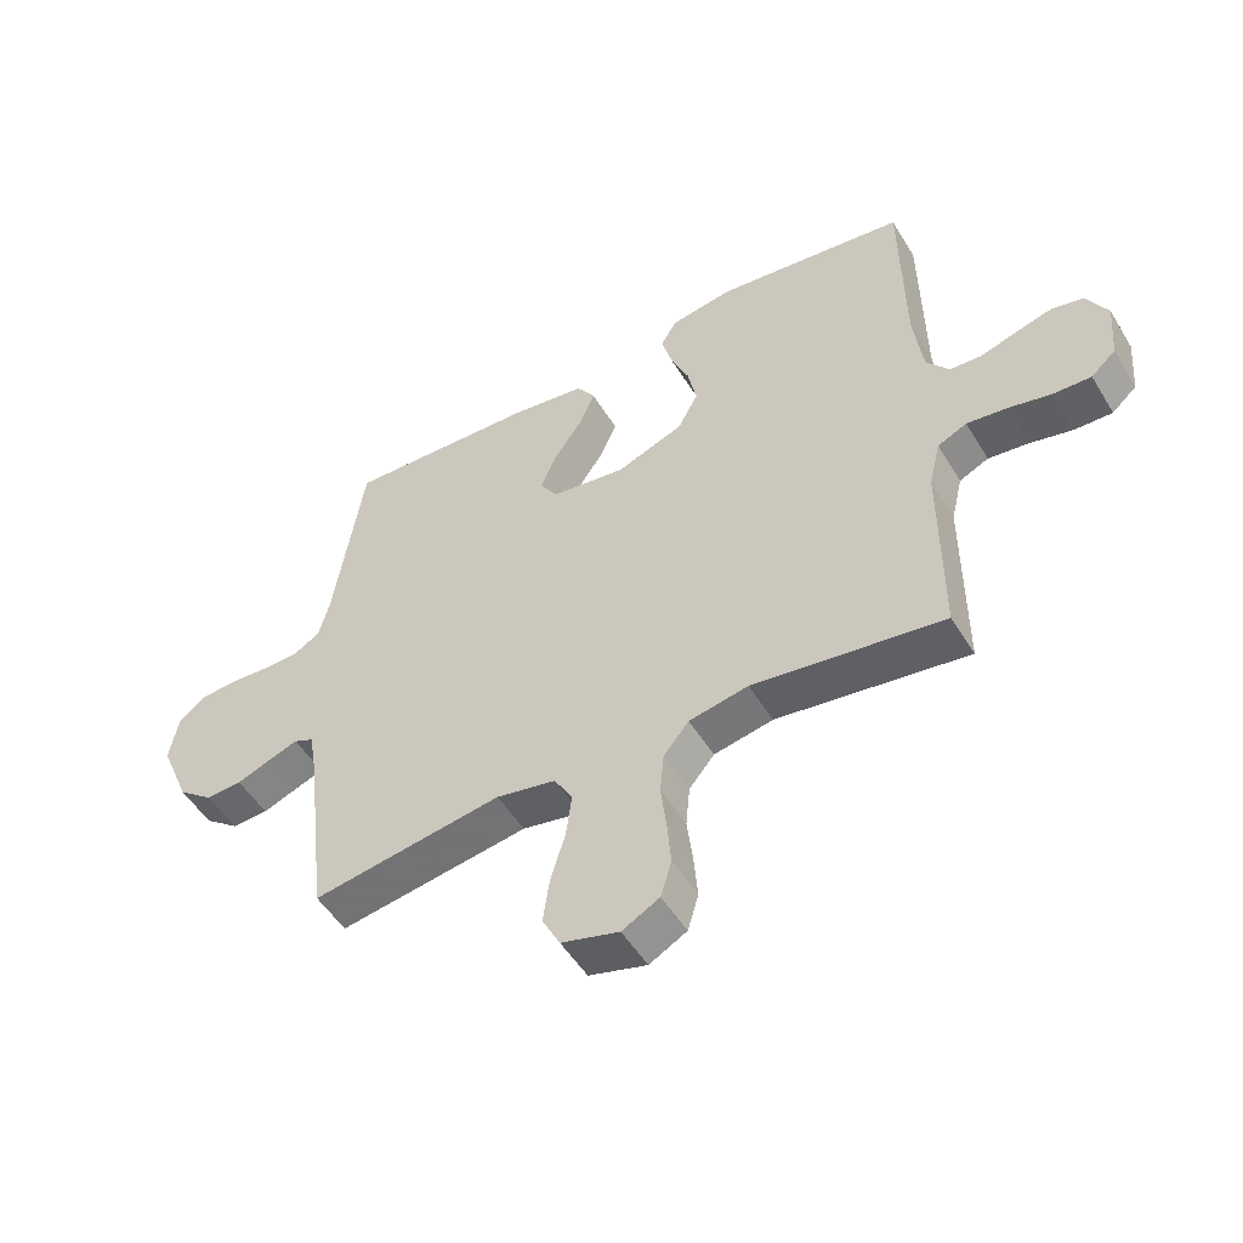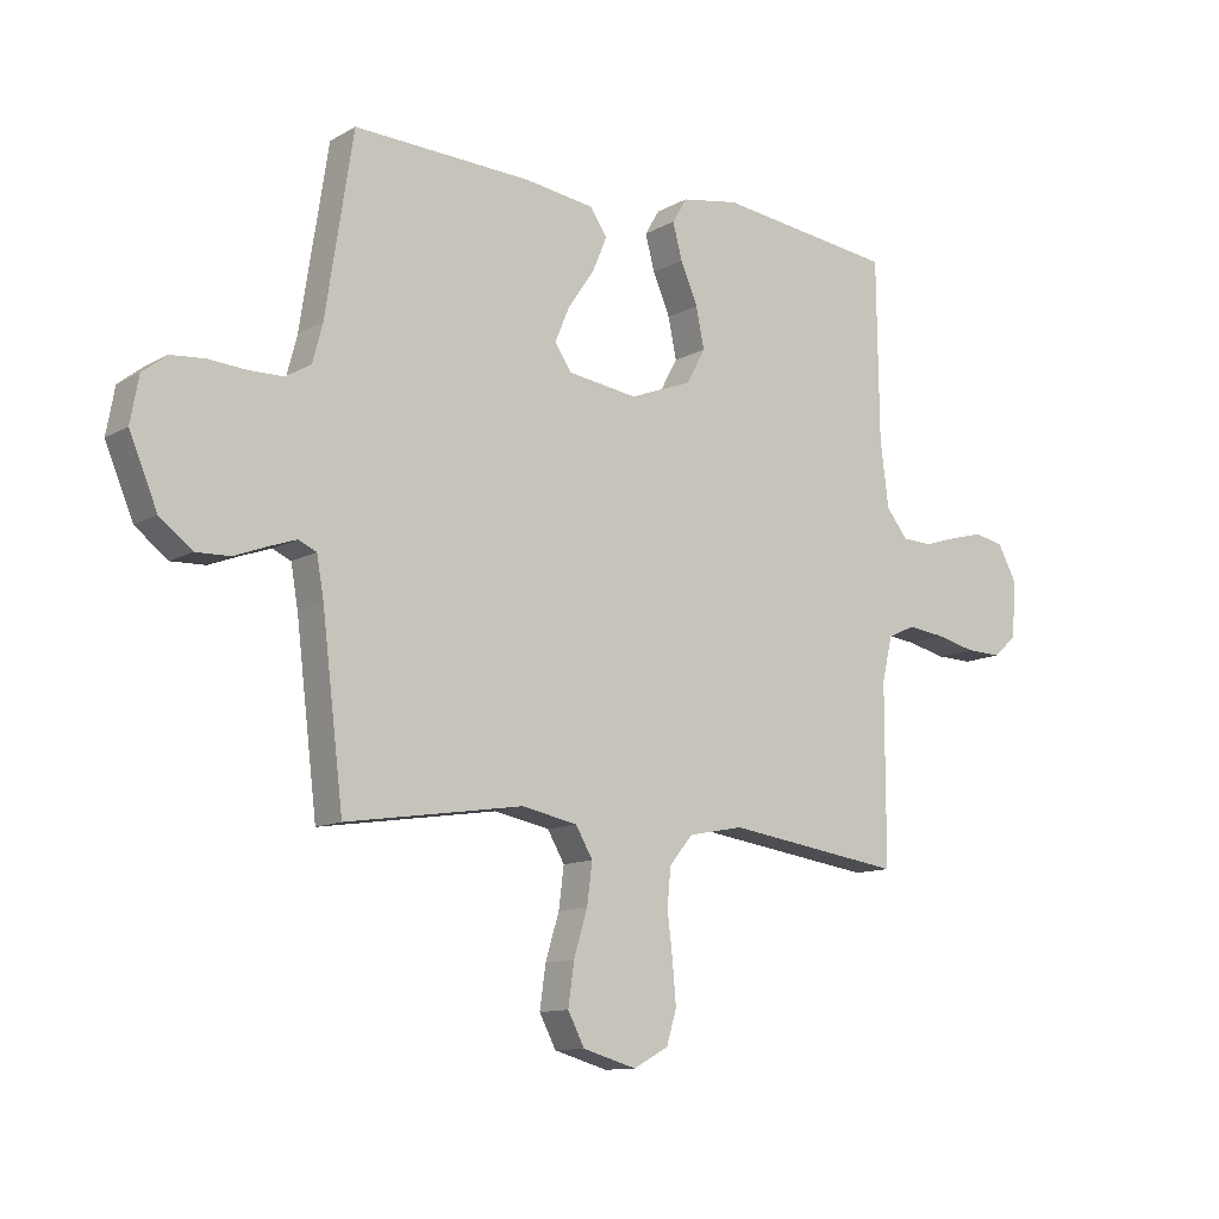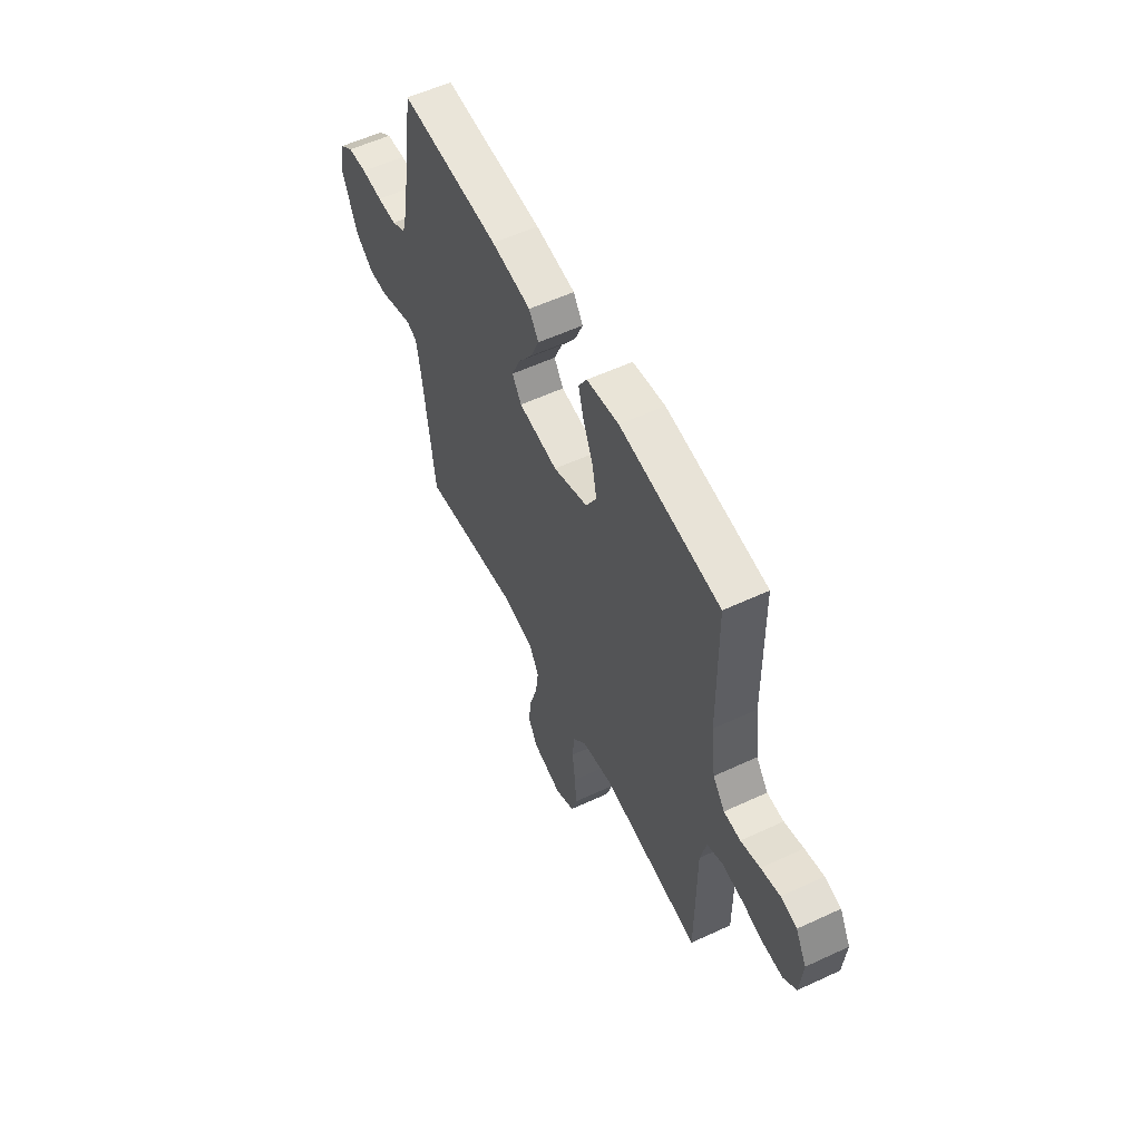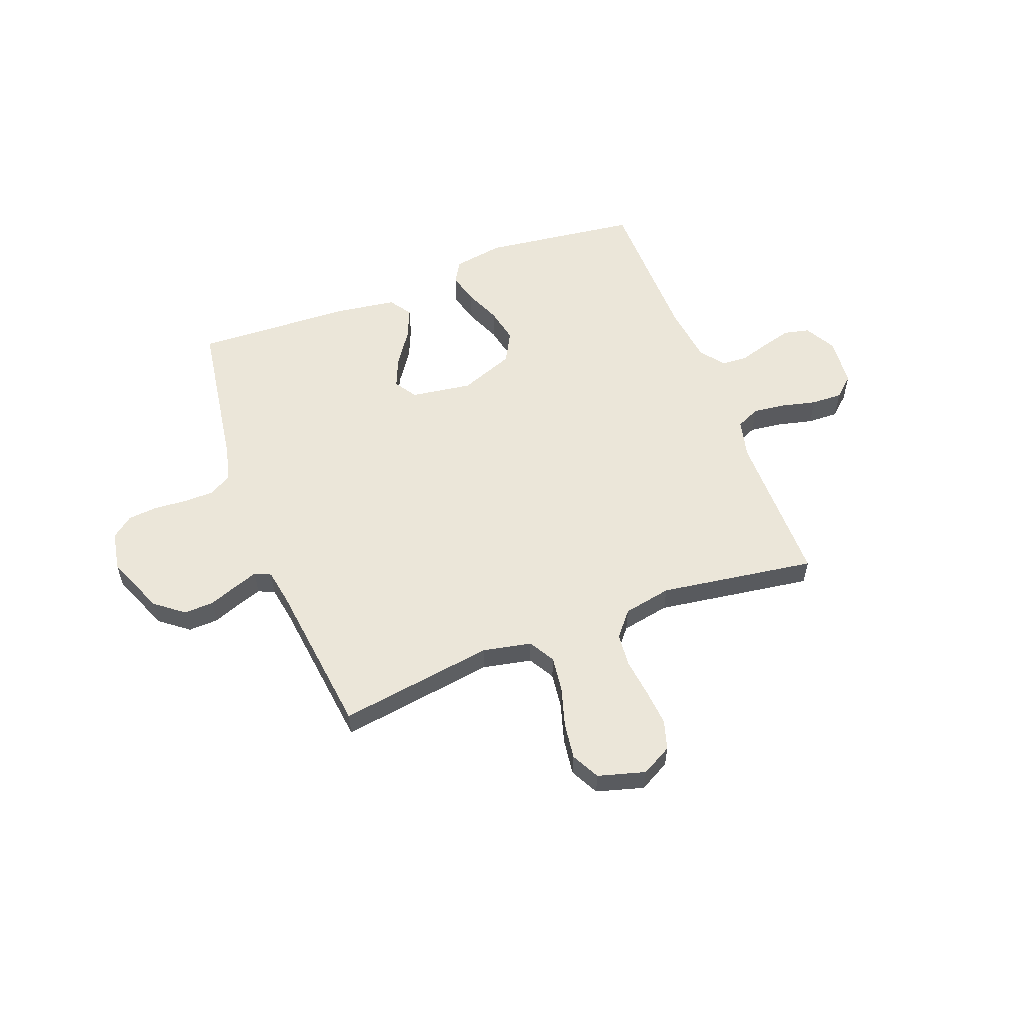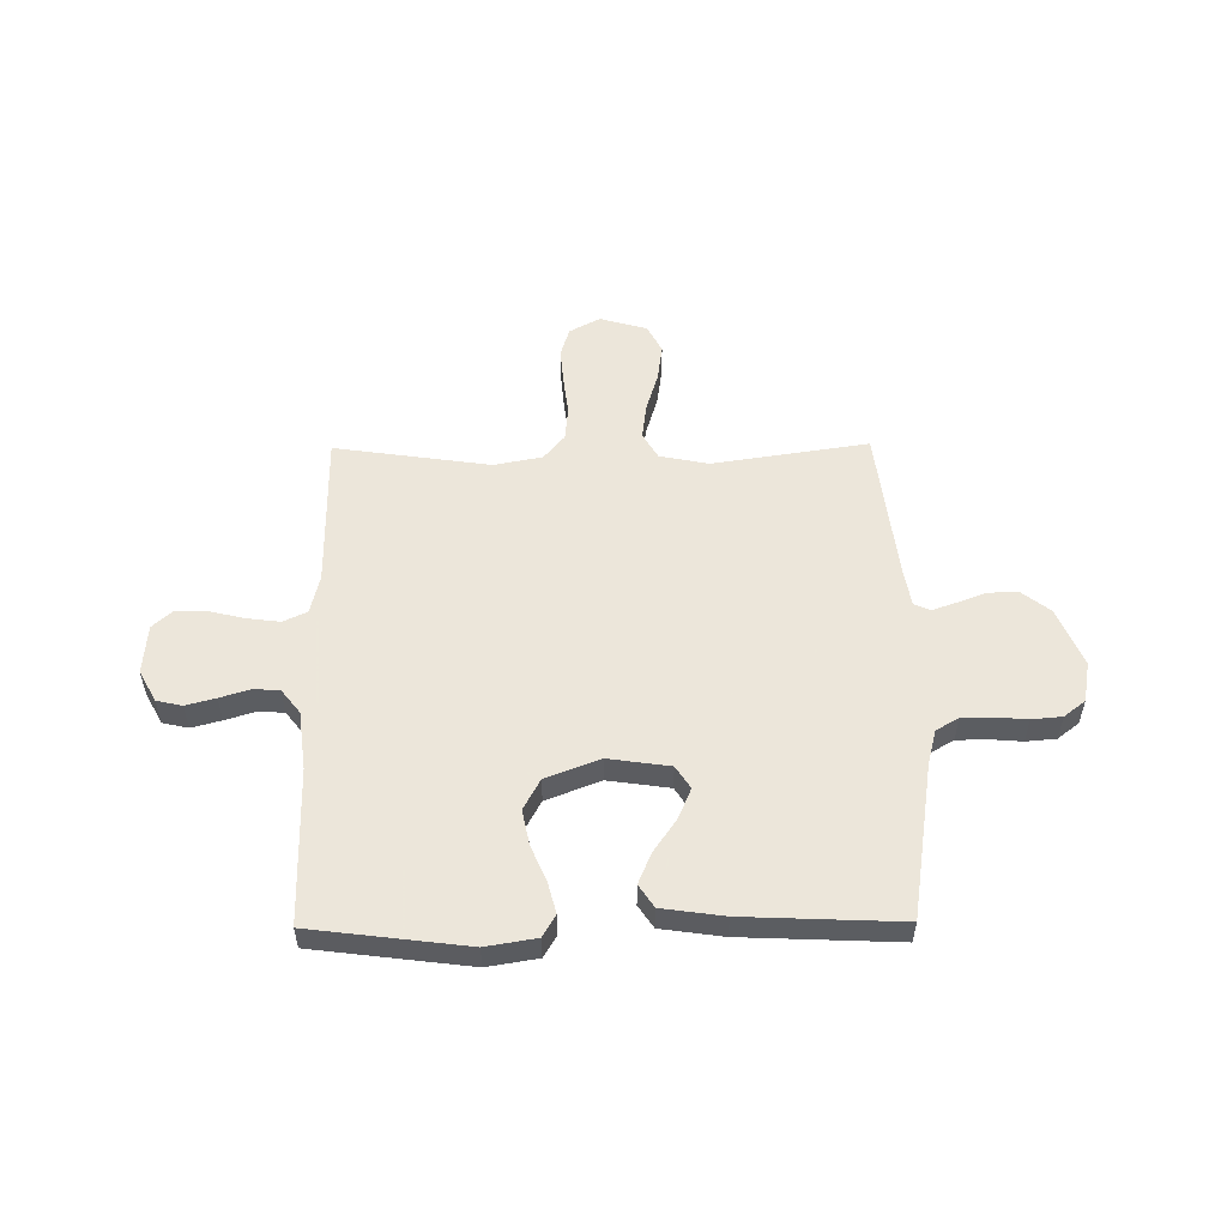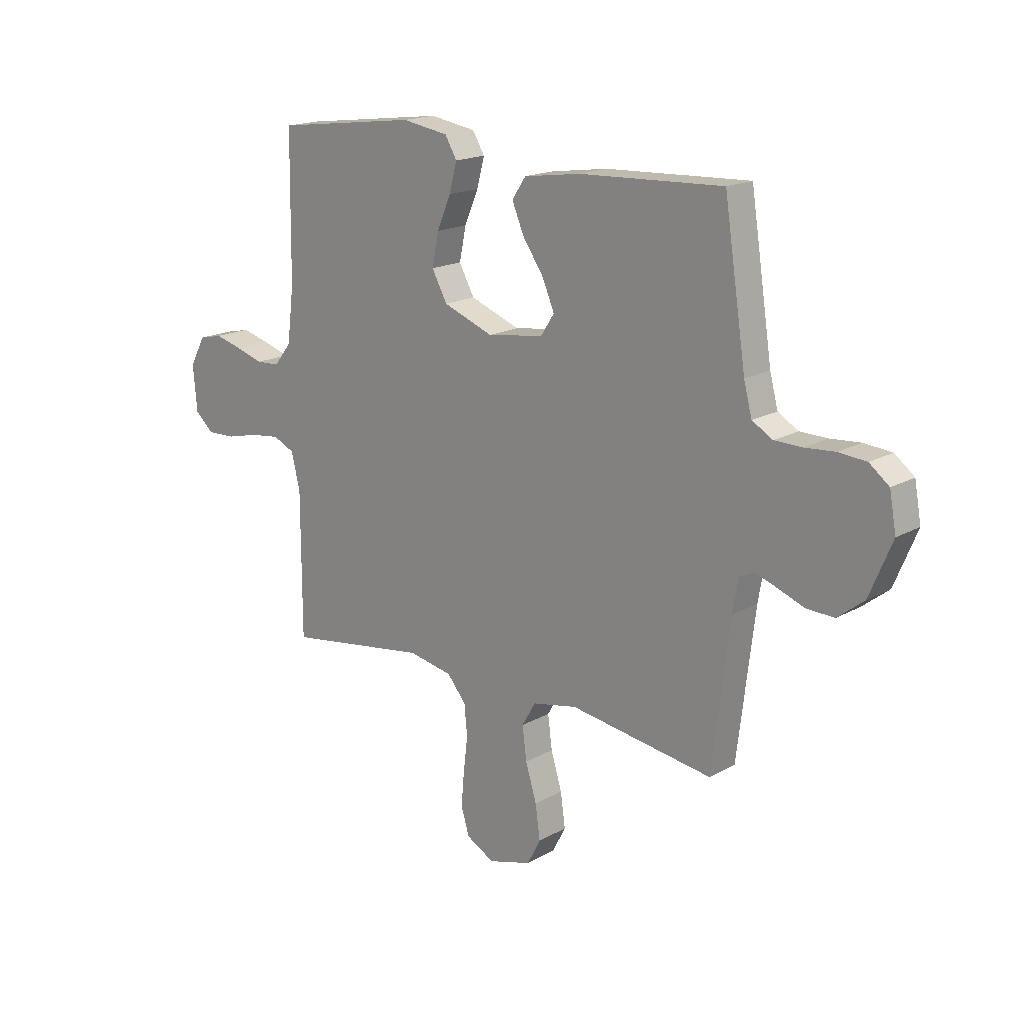
<metadata>
{"format":"obj","ext":"obj","renderer":"f3d","projection":"perspective","resolution":1024,"background":"white","views":[{"elev":-51.2,"azim":-149.4,"up":"+Z"},{"elev":-11.5,"azim":143.2,"up":"+Z"},{"elev":56.7,"azim":-115.9,"up":"+Z"},{"elev":56.4,"azim":159.2,"up":"+Y"},{"elev":54.2,"azim":-0.6,"up":"+Y"},{"elev":17.5,"azim":42.1,"up":"+Z"}]}
</metadata>
<code>
v 0.5 0.07 -0.5
v 0.2 0.07 -0.455
v 0.106 0.07 -0.474
v 0.077 0.07 -0.524
v 0.086 0.07 -0.593
v 0.109 0.07 -0.669
v 0.119 0.07 -0.74
v 0.091 0.07 -0.794
v 0 0.07 -0.82
v -0.059 0.07 -0.788
v -0.076 0.07 -0.731
v -0.07 0.07 -0.661
v -0.061 0.07 -0.587
v -0.067 0.07 -0.522
v -0.107 0.07 -0.474
v -0.2 0.07 -0.456
v -0.5 0.07 -0.5
v -0.5 0.07 -0.2
v -0.518 0.07 -0.125
v -0.564 0.07 -0.104
v -0.627 0.07 -0.112
v -0.694 0.07 -0.128
v -0.754 0.07 -0.13
v -0.793 0.07 -0.095
v -0.801 0.07 0
v -0.768 0.07 0.06
v -0.719 0.07 0.071
v -0.662 0.07 0.056
v -0.604 0.07 0.038
v -0.554 0.07 0.041
v -0.518 0.07 0.087
v -0.504 0.07 0.2
v -0.5 0.07 0.5
v -0.2 0.07 0.538
v -0.103 0.07 0.522
v -0.078 0.07 0.48
v -0.094 0.07 0.42
v -0.123 0.07 0.352
v -0.137 0.07 0.284
v -0.105 0.07 0.225
v 0 0.07 0.185
v 0.118 0.07 0.202
v 0.146 0.07 0.245
v 0.121 0.07 0.304
v 0.077 0.07 0.368
v 0.052 0.07 0.427
v 0.081 0.07 0.47
v 0.2 0.07 0.487
v 0.5 0.07 0.5
v 0.546 0.07 0.2
v 0.563 0.07 0.135
v 0.606 0.07 0.11
v 0.664 0.07 0.109
v 0.727 0.07 0.114
v 0.785 0.07 0.109
v 0.826 0.07 0.077
v 0.84 0.07 0
v 0.793 0.07 -0.113
v 0.738 0.07 -0.156
v 0.68 0.07 -0.154
v 0.625 0.07 -0.133
v 0.579 0.07 -0.117
v 0.548 0.07 -0.131
v 0.536 0.07 -0.2
v 0.5 0 -0.5
v 0.2 0 -0.455
v 0.106 0 -0.474
v 0.077 0 -0.524
v 0.086 0 -0.593
v 0.109 0 -0.669
v 0.119 0 -0.74
v 0.091 0 -0.794
v 0 0 -0.82
v -0.059 0 -0.788
v -0.076 0 -0.731
v -0.07 0 -0.661
v -0.061 0 -0.587
v -0.067 0 -0.522
v -0.107 0 -0.474
v -0.2 0 -0.456
v -0.5 0 -0.5
v -0.5 0 -0.2
v -0.518 0 -0.125
v -0.564 0 -0.104
v -0.627 0 -0.112
v -0.694 0 -0.128
v -0.754 0 -0.13
v -0.793 0 -0.095
v -0.801 0 0
v -0.768 0 0.06
v -0.719 0 0.071
v -0.662 0 0.056
v -0.604 0 0.038
v -0.554 0 0.041
v -0.518 0 0.087
v -0.504 0 0.2
v -0.5 0 0.5
v -0.2 0 0.538
v -0.103 0 0.522
v -0.078 0 0.48
v -0.094 0 0.42
v -0.123 0 0.352
v -0.137 0 0.284
v -0.105 0 0.225
v 0 0 0.185
v 0.118 0 0.202
v 0.146 0 0.245
v 0.121 0 0.304
v 0.077 0 0.368
v 0.052 0 0.427
v 0.081 0 0.47
v 0.2 0 0.487
v 0.5 0 0.5
v 0.546 0 0.2
v 0.563 0 0.135
v 0.606 0 0.11
v 0.664 0 0.109
v 0.727 0 0.114
v 0.785 0 0.109
v 0.826 0 0.077
v 0.84 0 0
v 0.793 0 -0.113
v 0.738 0 -0.156
v 0.68 0 -0.154
v 0.625 0 -0.133
v 0.579 0 -0.117
v 0.548 0 -0.131
v 0.536 0 -0.2
f 58 59 60 61
f 58 61 62
f 57 58 62
f 56 57 62
f 53 54 55 56
f 52 53 56 62
f 51 52 62 63
f 47 48 49 50
f 44 45 46 47
f 43 44 47 50
f 42 43 50 51
f 35 36 37 38
f 35 38 39
f 32 33 34 35
f 31 32 35 39
f 30 31 39 40
f 26 27 28 29
f 24 25 26 29
f 24 29 30
f 21 22 23 24
f 20 21 24 30
f 19 20 30 40
f 16 17 18
f 15 16 18 19
f 10 11 12 13
f 8 9 10 13
f 8 13 14
f 5 6 7 8
f 4 5 8 14
f 3 4 14 15
f 64 1 2
f 41 42 51 63
f 40 41 63 64
f 15 19 40 64
f 2 3 15 64
f 125 124 123 122
f 126 125 122
f 126 122 121
f 126 121 120
f 120 119 118 117
f 126 120 117 116
f 127 126 116 115
f 114 113 112 111
f 111 110 109 108
f 114 111 108 107
f 115 114 107 106
f 102 101 100 99
f 103 102 99
f 99 98 97 96
f 103 99 96 95
f 104 103 95 94
f 93 92 91 90
f 93 90 89 88
f 94 93 88
f 88 87 86 85
f 94 88 85 84
f 104 94 84 83
f 82 81 80
f 83 82 80 79
f 77 76 75 74
f 77 74 73 72
f 78 77 72
f 72 71 70 69
f 78 72 69 68
f 79 78 68 67
f 66 65 128
f 127 115 106 105
f 128 127 105 104
f 128 104 83 79
f 128 79 67 66
f 1 65 66 2
f 2 66 67 3
f 3 67 68 4
f 4 68 69 5
f 5 69 70 6
f 6 70 71 7
f 7 71 72 8
f 8 72 73 9
f 9 73 74 10
f 10 74 75 11
f 11 75 76 12
f 12 76 77 13
f 13 77 78 14
f 14 78 79 15
f 15 79 80 16
f 16 80 81 17
f 17 81 82 18
f 18 82 83 19
f 19 83 84 20
f 20 84 85 21
f 21 85 86 22
f 22 86 87 23
f 23 87 88 24
f 24 88 89 25
f 25 89 90 26
f 26 90 91 27
f 27 91 92 28
f 28 92 93 29
f 29 93 94 30
f 30 94 95 31
f 31 95 96 32
f 32 96 97 33
f 33 97 98 34
f 34 98 99 35
f 35 99 100 36
f 36 100 101 37
f 37 101 102 38
f 38 102 103 39
f 39 103 104 40
f 40 104 105 41
f 41 105 106 42
f 42 106 107 43
f 43 107 108 44
f 44 108 109 45
f 45 109 110 46
f 46 110 111 47
f 47 111 112 48
f 48 112 113 49
f 49 113 114 50
f 50 114 115 51
f 51 115 116 52
f 52 116 117 53
f 53 117 118 54
f 54 118 119 55
f 55 119 120 56
f 56 120 121 57
f 57 121 122 58
f 58 122 123 59
f 59 123 124 60
f 60 124 125 61
f 61 125 126 62
f 62 126 127 63
f 63 127 128 64
f 64 128 65 1

</code>
